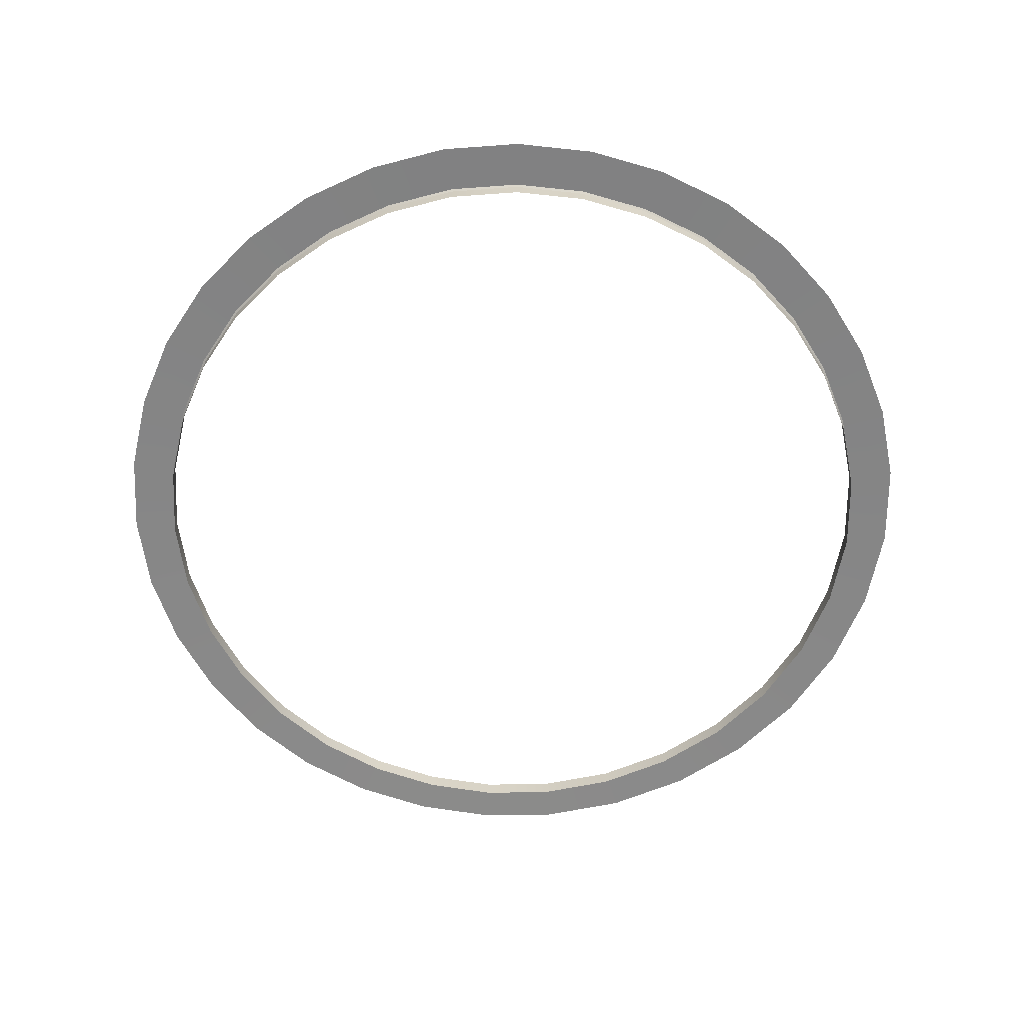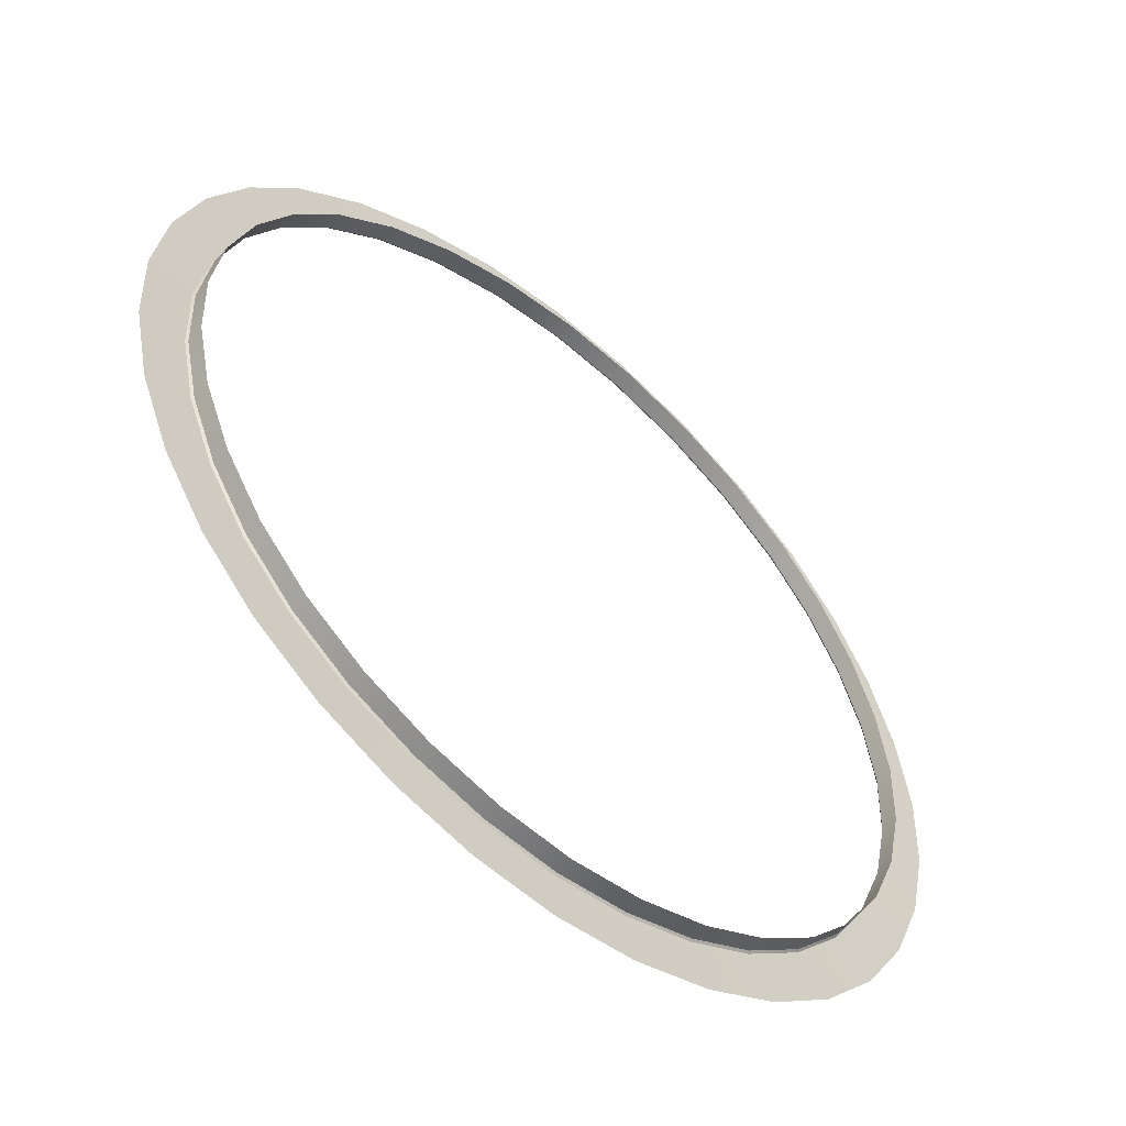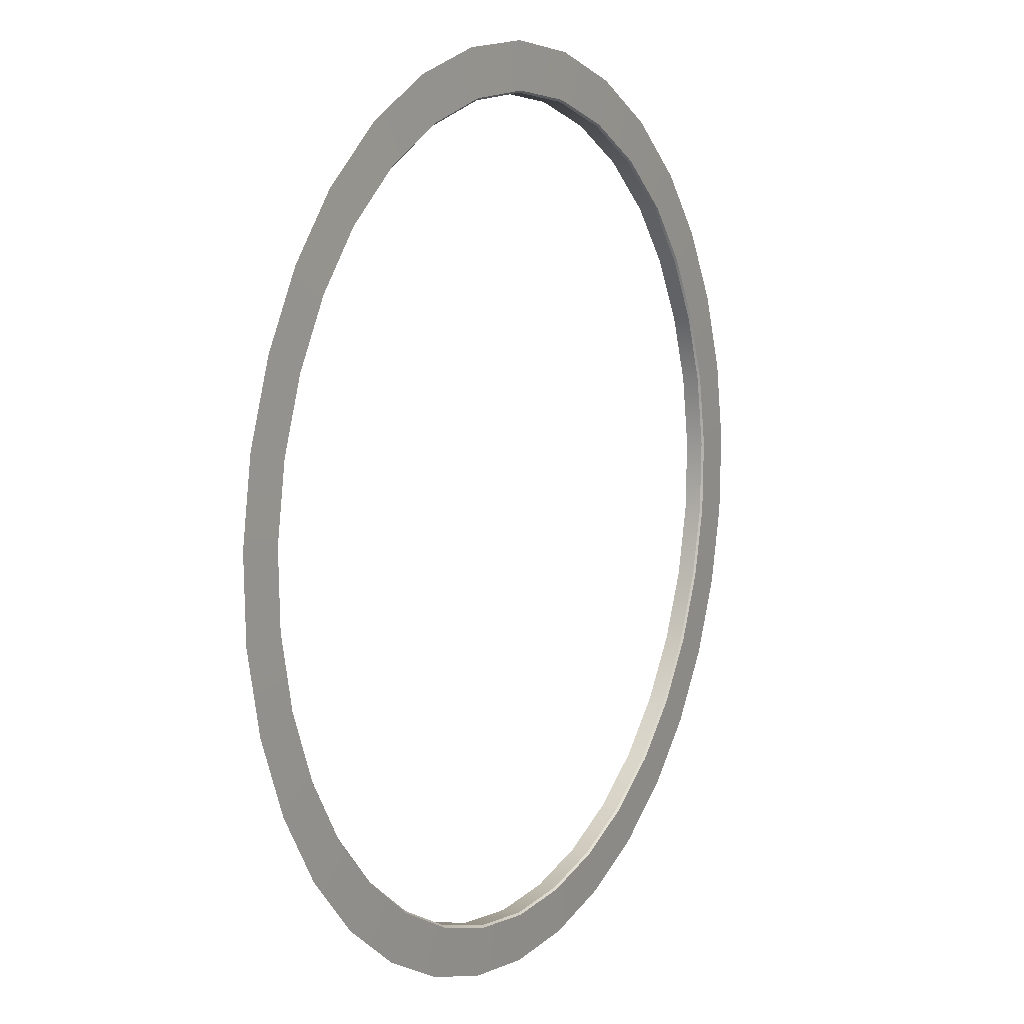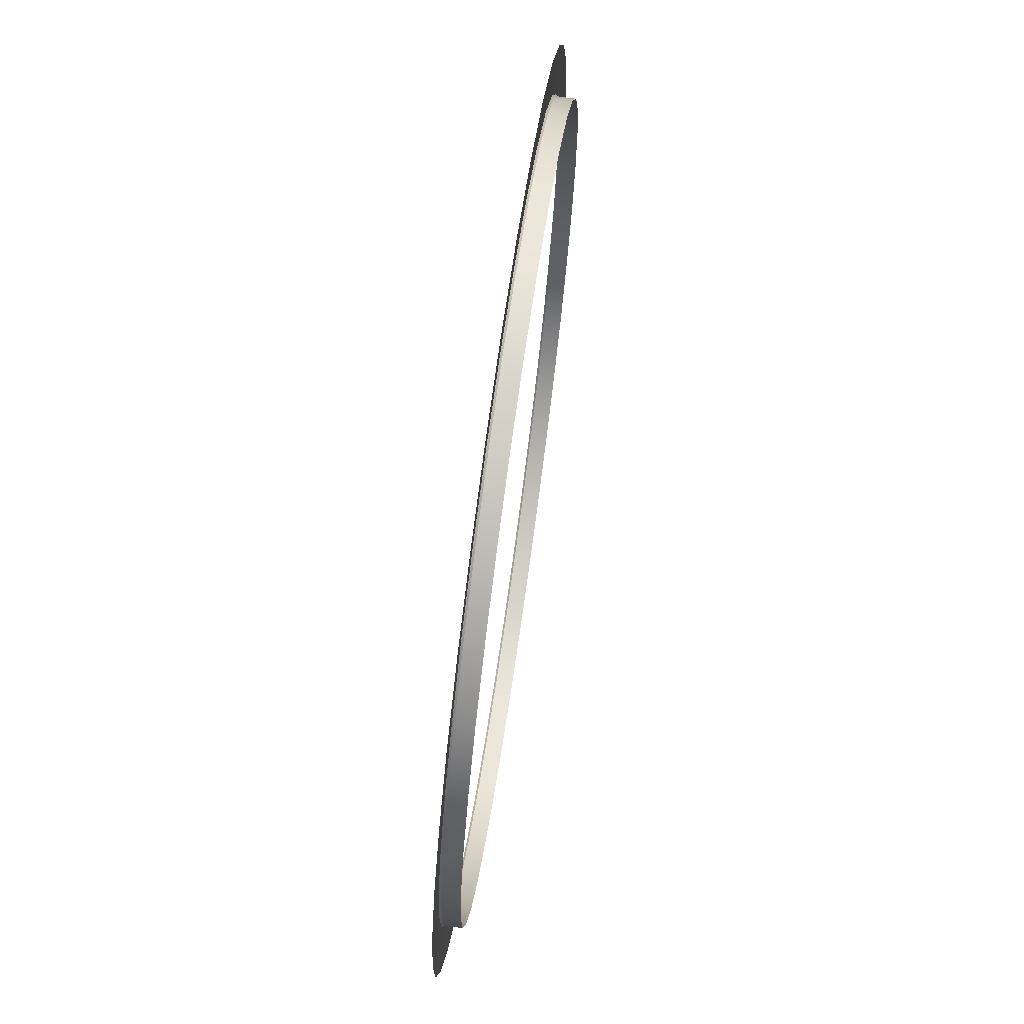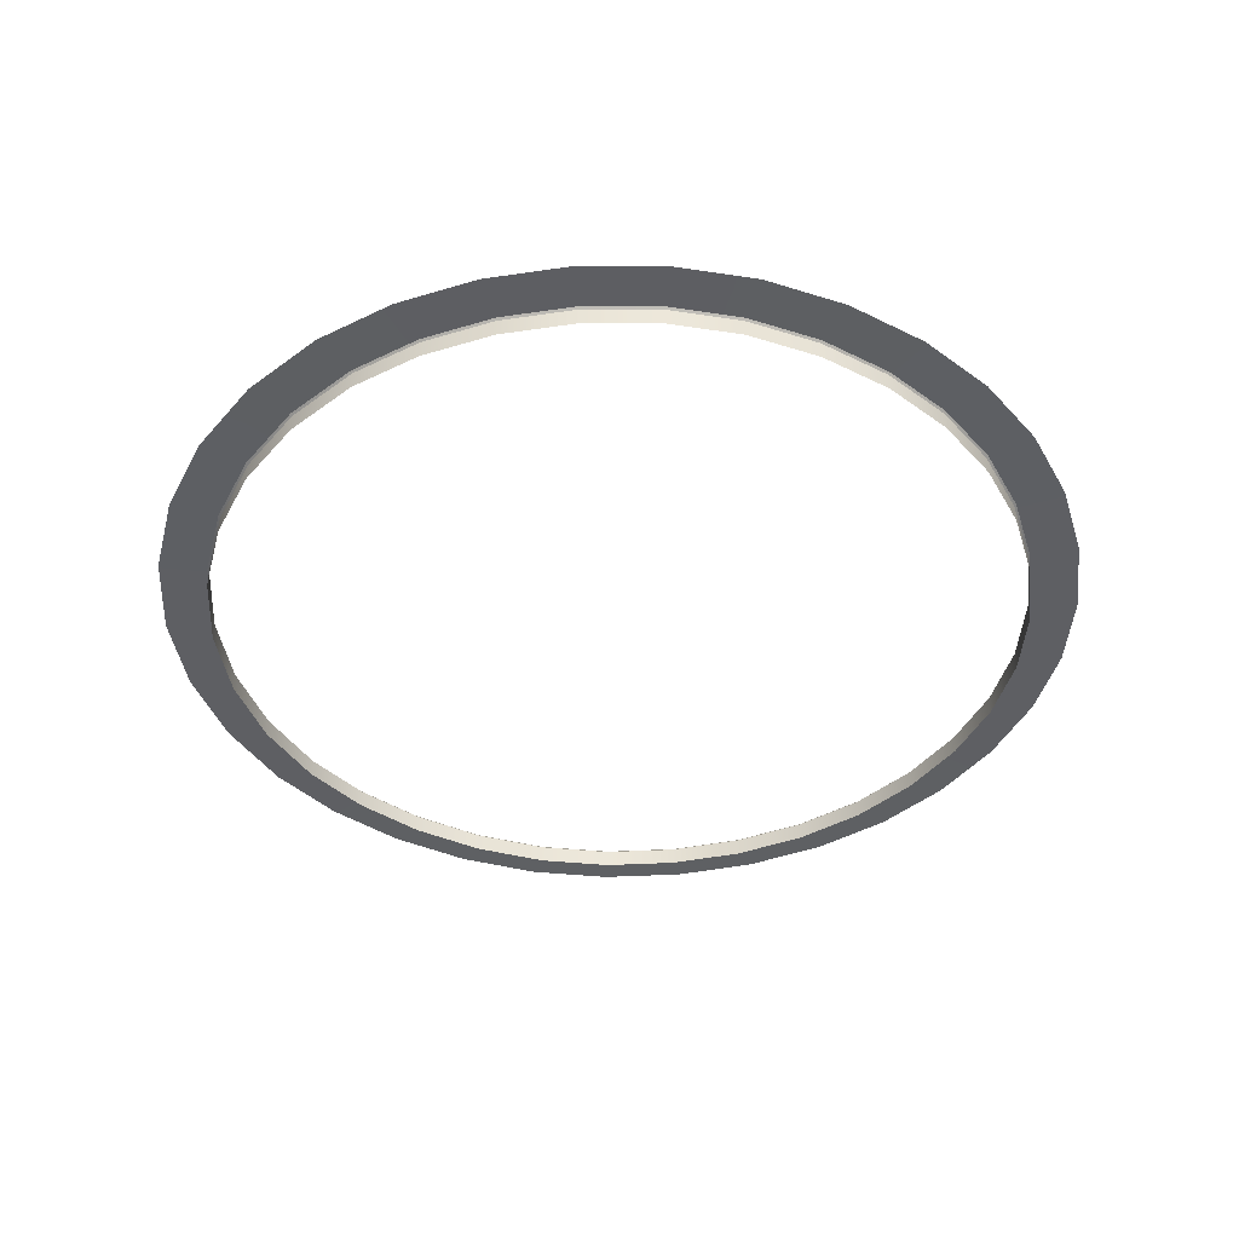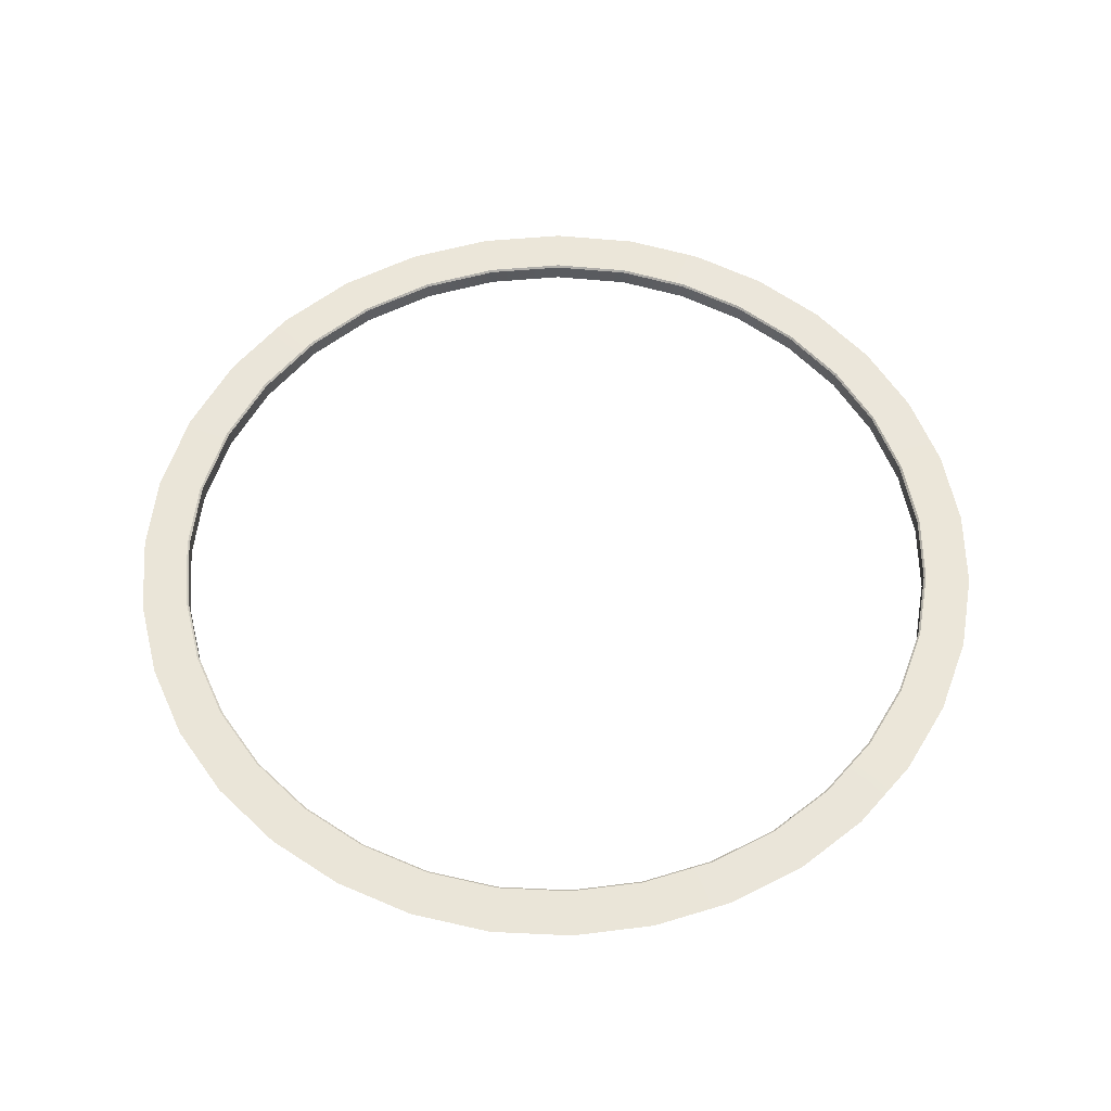
<metadata>
{"format":"obj","ext":"obj","renderer":"f3d","projection":"perspective","resolution":1024,"background":"white","views":[{"elev":-62.1,"azim":-128.9,"up":"+Y"},{"elev":-54.7,"azim":-41.1,"up":"+Z"},{"elev":8.6,"azim":120.3,"up":"+Z"},{"elev":71.5,"azim":-81.9,"up":"+Z"},{"elev":-41.0,"azim":81.2,"up":"+Y"},{"elev":57.5,"azim":146.7,"up":"+Y"}]}
</metadata>
<code>
g floor1_geo1
v 4.321e-16 0.04608 2.353
v 0.4601 0.05767 2.317
v 1.126e-10 0.05767 2.364
v 0.4578 0.04608 2.306
v 0.9036 0.05767 2.182
v 0.8992 0.04608 2.171
v 1.313 0.05767 1.964
v 1.307 0.04608 1.954
v 1.672 0.05767 1.672
v 1.664 0.04608 1.664
v 1.944 0.05767 1.343
v 1.934 0.04608 1.336
v 2.153 0.05767 0.9693
v 2.143 0.04607 0.9645
v 2.294 0.05767 0.5646
v 2.282 0.04608 0.5618
v 2.36 0.05767 0.1422
v 2.348 0.04608 0.1415
v 2.346 0.05767 -0.2841
v 2.335 0.04607 -0.2827
v 2.255 0.05767 -0.7021
v 2.244 0.04607 -0.6986
v 2.091 0.05767 -1.098
v 2.081 0.04607 -1.093
v 1.86 0.05767 -1.458
v 1.851 0.04608 -1.451
v 1.568 0.05767 -1.769
v 1.56 0.04607 -1.76
v 1.223 0.05767 -2.021
v 1.217 0.04607 -2.011
v 0.8372 0.05767 -2.208
v 0.8331 0.04608 -2.197
v 0.425 0.05767 -2.324
v 0.4229 0.04608 -2.313
v -1.363e-07 0.05767 -2.364
v -1.357e-07 0.04607 -2.353
v -0.425 0.05767 -2.324
v -0.4229 0.04608 -2.313
v -0.8372 0.05767 -2.208
v -0.8331 0.04608 -2.197
v -1.223 0.05767 -2.021
v -1.217 0.04607 -2.011
v -1.568 0.05767 -1.769
v -1.56 0.04607 -1.76
v -1.86 0.05767 -1.458
v -1.851 0.04608 -1.451
v -2.091 0.05767 -1.098
v -2.081 0.04607 -1.093
v -2.255 0.05767 -0.7021
v -2.244 0.04607 -0.6986
v -2.346 0.05767 -0.2841
v -2.335 0.04607 -0.2827
v -2.36 0.05767 0.1422
v -2.348 0.04608 0.1415
v -2.294 0.05767 0.5646
v -2.282 0.04608 0.5618
v -2.153 0.05767 0.9693
v -2.143 0.04607 0.9645
v -1.944 0.05767 1.343
v -1.934 0.04608 1.336
v -1.672 0.05767 1.672
v -1.664 0.04608 1.664
v -1.313 0.05767 1.964
v -1.307 0.04608 1.954
v -0.9036 0.05767 2.182
v -0.8992 0.04608 2.171
v -0.4601 0.05767 2.317
v -0.4578 0.04608 2.306
v 1.126e-10 0.05767 2.364
v 4.321e-16 0.04608 2.353
v 9.347e-11 0.04981 2.639
v -0.4601 0.05767 2.317
v 1.126e-10 0.05767 2.364
v -0.5135 0.04981 2.586
v -0.9036 0.05767 2.182
v -1.008 0.04981 2.435
v -1.313 0.05767 1.964
v -1.466 0.04981 2.192
v -1.672 0.05767 1.672
v -1.866 0.04981 1.866
v -1.944 0.05767 1.343
v -2.17 0.04981 1.499
v -2.153 0.05767 0.9693
v -2.403 0.04981 1.082
v -2.294 0.05767 0.5646
v -2.56 0.04981 0.6301
v -2.36 0.05767 0.1422
v -2.634 0.04981 0.1587
v -2.346 0.05767 -0.2841
v -2.619 0.04981 -0.3171
v -2.255 0.05767 -0.7021
v -2.517 0.04981 -0.7836
v -2.091 0.05767 -1.098
v -2.334 0.04981 -1.225
v -1.86 0.05767 -1.458
v -2.076 0.04981 -1.627
v -1.568 0.05767 -1.769
v -1.75 0.04981 -1.974
v -1.223 0.05767 -2.021
v -1.365 0.04981 -2.256
v -0.8372 0.05767 -2.208
v -0.9343 0.04981 -2.464
v -0.425 0.05767 -2.324
v -0.4744 0.04981 -2.594
v -1.363e-07 0.05767 -2.364
v -1.521e-07 0.04981 -2.639
v 0.425 0.05767 -2.324
v 0.4744 0.04981 -2.594
v 0.8372 0.05767 -2.208
v 0.9343 0.04981 -2.464
v 1.223 0.05767 -2.021
v 1.365 0.04981 -2.256
v 1.568 0.05767 -1.769
v 1.75 0.04981 -1.974
v 1.86 0.05767 -1.458
v 2.076 0.04981 -1.627
v 2.091 0.05767 -1.098
v 2.334 0.04981 -1.225
v 2.255 0.05767 -0.7021
v 2.517 0.04981 -0.7836
v 2.346 0.05767 -0.2841
v 2.619 0.04981 -0.3171
v 2.36 0.05767 0.1422
v 2.634 0.04981 0.1587
v 2.294 0.05767 0.5646
v 2.56 0.04981 0.6301
v 2.153 0.05767 0.9693
v 2.403 0.04981 1.082
v 1.944 0.05767 1.343
v 2.17 0.04981 1.499
v 1.672 0.05767 1.672
v 1.866 0.04981 1.866
v 1.313 0.05767 1.964
v 1.466 0.04981 2.192
v 0.9036 0.05767 2.182
v 1.008 0.04981 2.435
v 0.4601 0.05767 2.317
v 0.5135 0.04981 2.586
v 1.126e-10 0.05767 2.364
v 9.347e-11 0.04981 2.639
v 4.321e-16 0.04608 2.353
v -0.4578 -0.05759 2.306
v 4.224e-16 -0.05759 2.353
v -0.4578 0.04608 2.306
v -0.8992 -0.05759 2.171
v -0.8992 0.04608 2.171
v -1.307 -0.05759 1.954
v -1.307 0.04608 1.954
v -1.664 -0.05759 1.664
v -1.664 0.04608 1.664
v -1.934 -0.05759 1.336
v -1.934 0.04608 1.336
v -2.143 -0.05759 0.9645
v -2.143 0.04607 0.9645
v -2.282 -0.05759 0.5618
v -2.282 0.04608 0.5618
v -2.348 -0.05759 0.1415
v -2.348 0.04608 0.1415
v -2.335 -0.05759 -0.2827
v -2.335 0.04607 -0.2827
v -2.244 -0.05759 -0.6986
v -2.244 0.04607 -0.6986
v -2.081 -0.05759 -1.093
v -2.081 0.04607 -1.093
v -1.851 -0.05759 -1.451
v -1.851 0.04608 -1.451
v -1.56 -0.05759 -1.76
v -1.56 0.04607 -1.76
v -1.217 -0.05759 -2.011
v -1.217 0.04607 -2.011
v -0.8331 -0.05759 -2.197
v -0.8331 0.04608 -2.197
v -0.4229 -0.05759 -2.313
v -0.4229 0.04608 -2.313
v -1.357e-07 -0.05759 -2.353
v -1.357e-07 0.04607 -2.353
v 0.4229 -0.05759 -2.313
v 0.4229 0.04608 -2.313
v 0.8331 -0.05759 -2.197
v 0.8331 0.04608 -2.197
v 1.217 -0.05759 -2.011
v 1.217 0.04607 -2.011
v 1.56 -0.05759 -1.76
v 1.56 0.04607 -1.76
v 1.851 -0.05759 -1.451
v 1.851 0.04608 -1.451
v 2.081 -0.05759 -1.093
v 2.081 0.04607 -1.093
v 2.244 -0.05759 -0.6986
v 2.244 0.04607 -0.6986
v 2.335 -0.05759 -0.2827
v 2.335 0.04607 -0.2827
v 2.348 -0.05759 0.1415
v 2.348 0.04608 0.1415
v 2.282 -0.05759 0.5618
v 2.282 0.04608 0.5618
v 2.143 -0.05759 0.9645
v 2.143 0.04607 0.9645
v 1.934 -0.05759 1.336
v 1.934 0.04608 1.336
v 1.664 -0.05759 1.664
v 1.664 0.04608 1.664
v 1.307 -0.05759 1.954
v 1.307 0.04608 1.954
v 0.8992 -0.05759 2.171
v 0.8992 0.04608 2.171
v 0.4578 -0.05759 2.306
v 0.4578 0.04608 2.306
v 4.224e-16 -0.05759 2.353
v 4.321e-16 0.04608 2.353
g floor1_geo1_0
f 3 2 1
f 2 4 1
f 4 2 5
f 6 4 5
f 6 5 7
f 8 6 7
f 8 7 9
f 10 8 9
f 10 9 11
f 12 10 11
f 12 11 13
f 14 12 13
f 14 13 15
f 16 14 15
f 16 15 17
f 18 16 17
f 18 17 19
f 20 18 19
f 20 19 21
f 22 20 21
f 22 21 23
f 24 22 23
f 24 23 25
f 26 24 25
f 26 25 27
f 28 26 27
f 28 27 29
f 30 28 29
f 30 29 31
f 32 30 31
f 32 31 33
f 34 32 33
f 34 33 35
f 36 34 35
f 36 35 37
f 38 36 37
f 38 37 39
f 40 38 39
f 40 39 41
f 42 40 41
f 42 41 43
f 44 42 43
f 44 43 45
f 46 44 45
f 46 45 47
f 48 46 47
f 48 47 49
f 50 48 49
f 50 49 51
f 52 50 51
f 52 51 53
f 54 52 53
f 54 53 55
f 56 54 55
f 56 55 57
f 58 56 57
f 58 57 59
f 60 58 59
f 60 59 61
f 62 60 61
f 62 61 63
f 64 62 63
f 64 63 65
f 66 64 65
f 66 65 67
f 68 66 67
f 68 67 69
f 70 68 69
f 73 72 71
f 72 74 71
f 72 75 74
f 75 76 74
f 75 77 76
f 77 78 76
f 77 79 78
f 79 80 78
f 79 81 80
f 81 82 80
f 81 83 82
f 83 84 82
f 83 85 84
f 85 86 84
f 85 87 86
f 87 88 86
f 87 89 88
f 89 90 88
f 89 91 90
f 91 92 90
f 91 93 92
f 93 94 92
f 93 95 94
f 95 96 94
f 95 97 96
f 97 98 96
f 97 99 98
f 99 100 98
f 99 101 100
f 101 102 100
f 101 103 102
f 103 104 102
f 103 105 104
f 105 106 104
f 105 107 106
f 107 108 106
f 107 109 108
f 109 110 108
f 109 111 110
f 111 112 110
f 111 113 112
f 113 114 112
f 113 115 114
f 115 116 114
f 115 117 116
f 117 118 116
f 117 119 118
f 119 120 118
f 119 121 120
f 121 122 120
f 121 123 122
f 123 124 122
f 123 125 124
f 125 126 124
f 125 127 126
f 127 128 126
f 127 129 128
f 129 130 128
f 129 131 130
f 131 132 130
f 131 133 132
f 133 134 132
f 133 135 134
f 135 136 134
f 135 137 136
f 137 138 136
f 137 139 138
f 139 140 138
f 143 142 141
f 142 144 141
f 142 145 144
f 145 146 144
f 145 147 146
f 147 148 146
f 147 149 148
f 149 150 148
f 149 151 150
f 151 152 150
f 151 153 152
f 153 154 152
f 153 155 154
f 155 156 154
f 155 157 156
f 157 158 156
f 157 159 158
f 159 160 158
f 159 161 160
f 161 162 160
f 161 163 162
f 163 164 162
f 163 165 164
f 165 166 164
f 165 167 166
f 167 168 166
f 167 169 168
f 169 170 168
f 169 171 170
f 171 172 170
f 171 173 172
f 173 174 172
f 173 175 174
f 175 176 174
f 175 177 176
f 177 178 176
f 177 179 178
f 179 180 178
f 179 181 180
f 181 182 180
f 181 183 182
f 183 184 182
f 183 185 184
f 185 186 184
f 185 187 186
f 187 188 186
f 187 189 188
f 189 190 188
f 189 191 190
f 191 192 190
f 191 193 192
f 193 194 192
f 193 195 194
f 195 196 194
f 195 197 196
f 197 198 196
f 197 199 198
f 199 200 198
f 199 201 200
f 201 202 200
f 201 203 202
f 203 204 202
f 203 205 204
f 205 206 204
f 205 207 206
f 207 208 206
f 207 209 208
f 209 210 208

</code>
